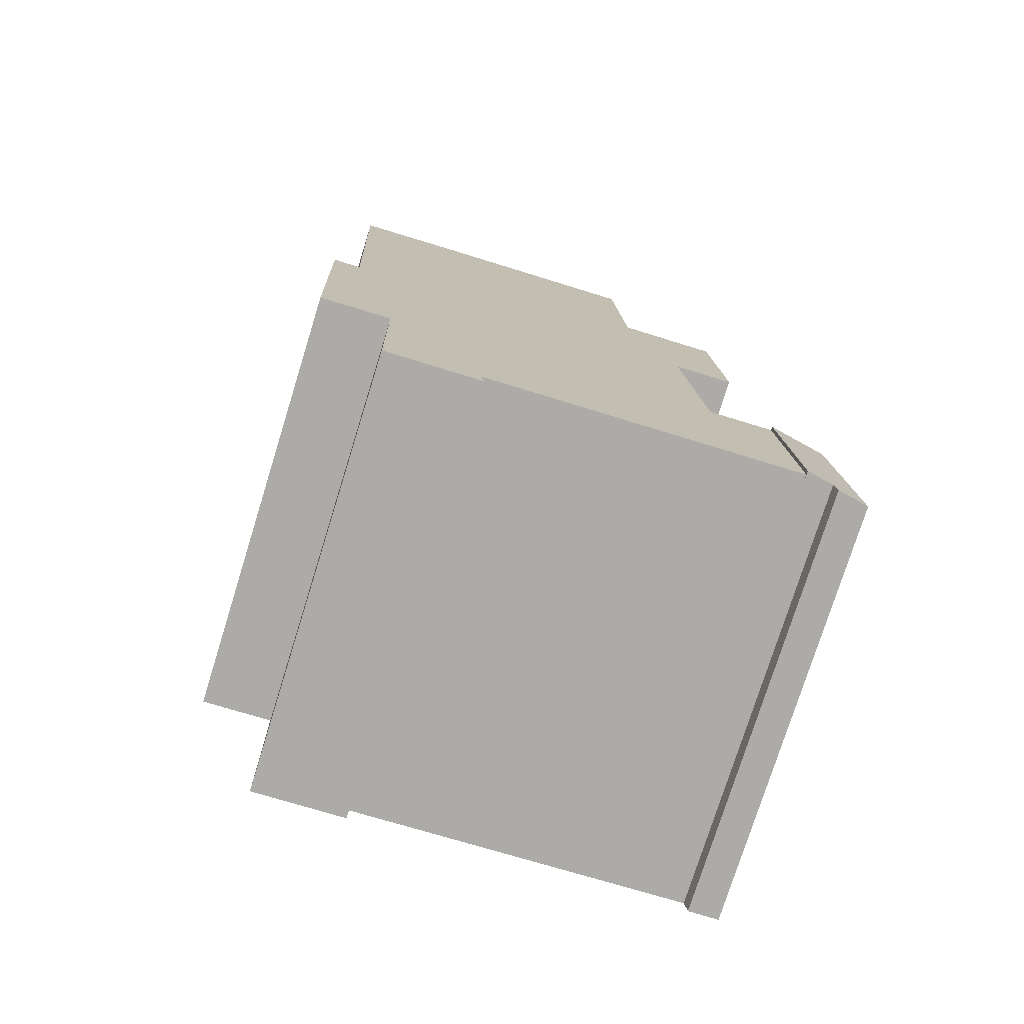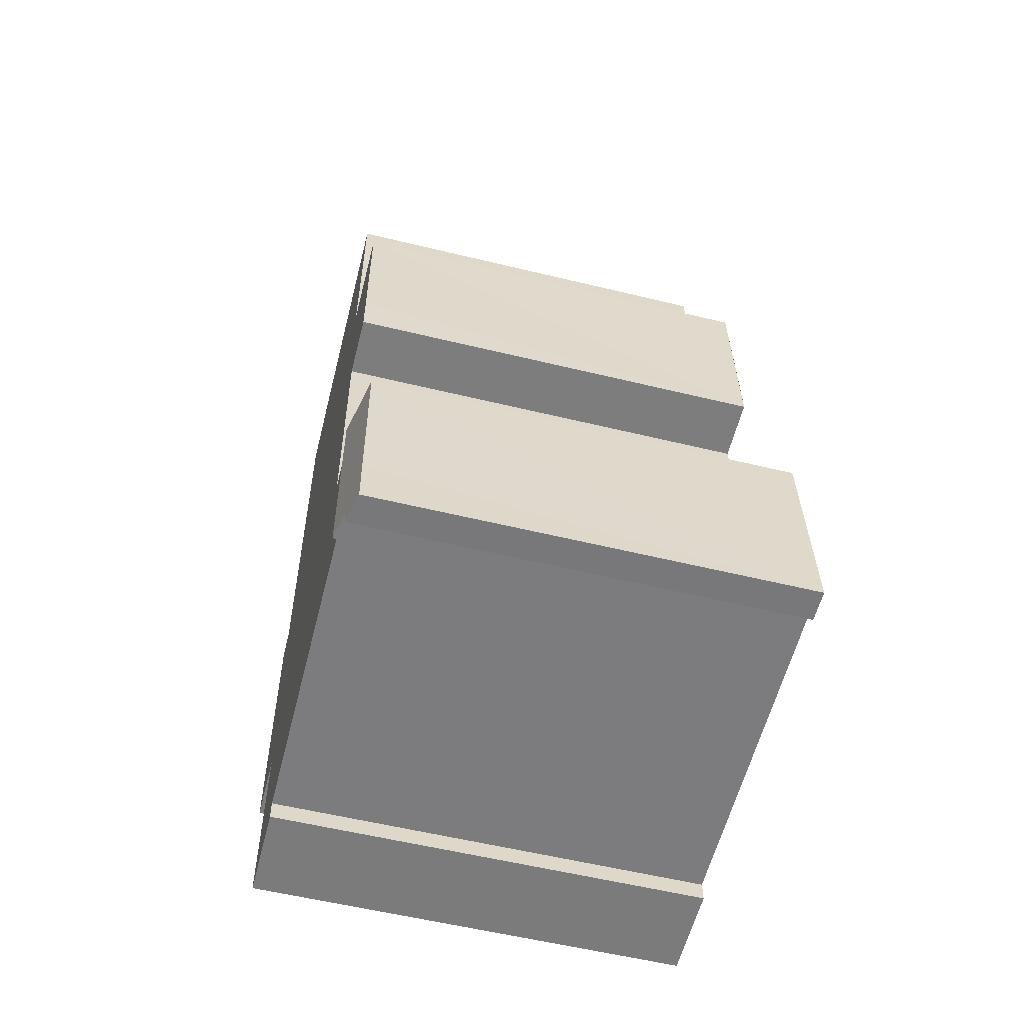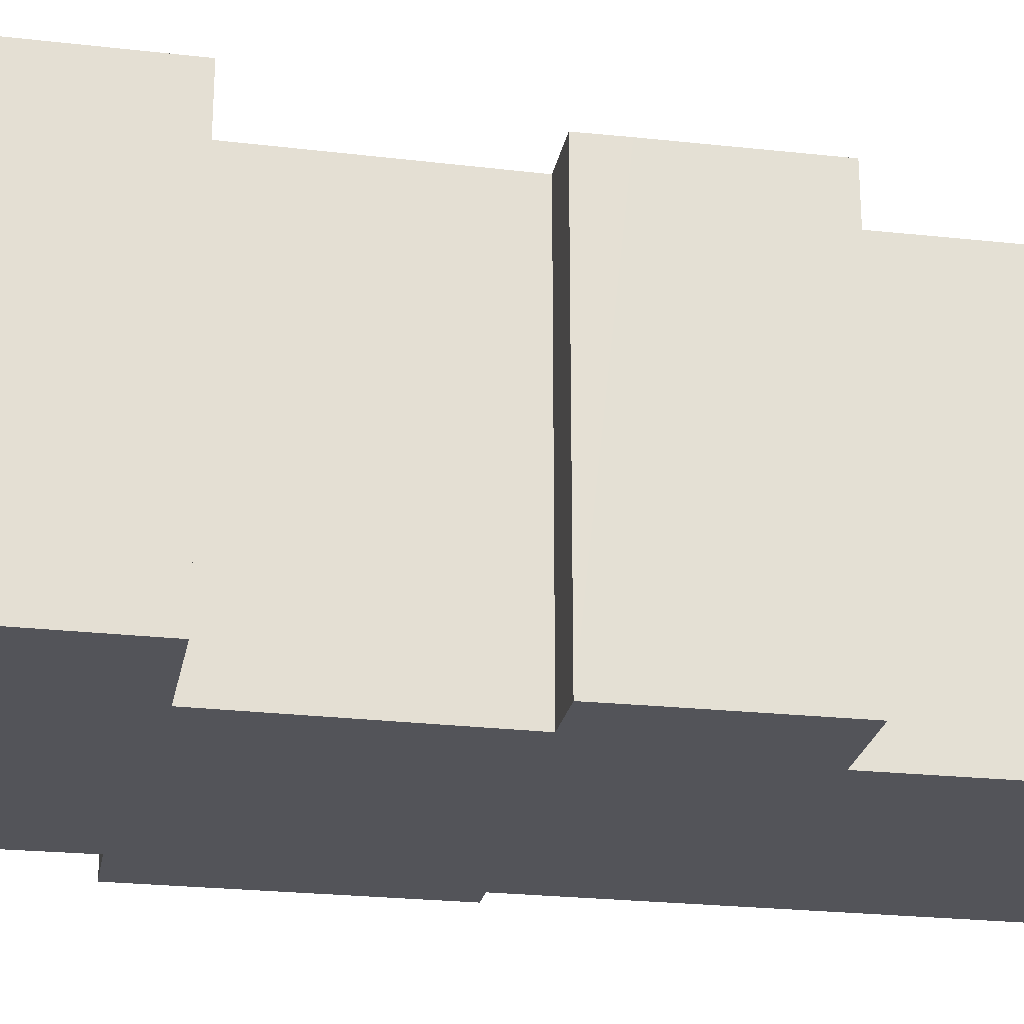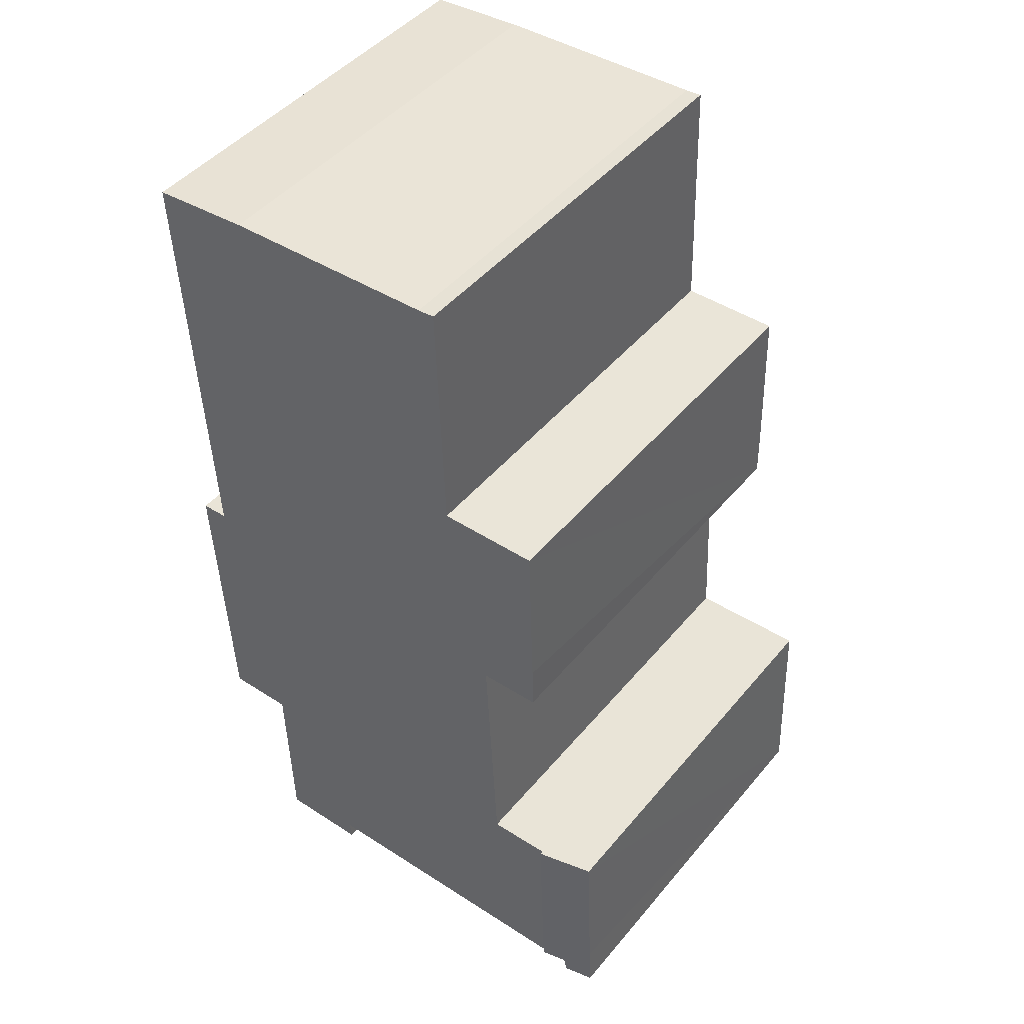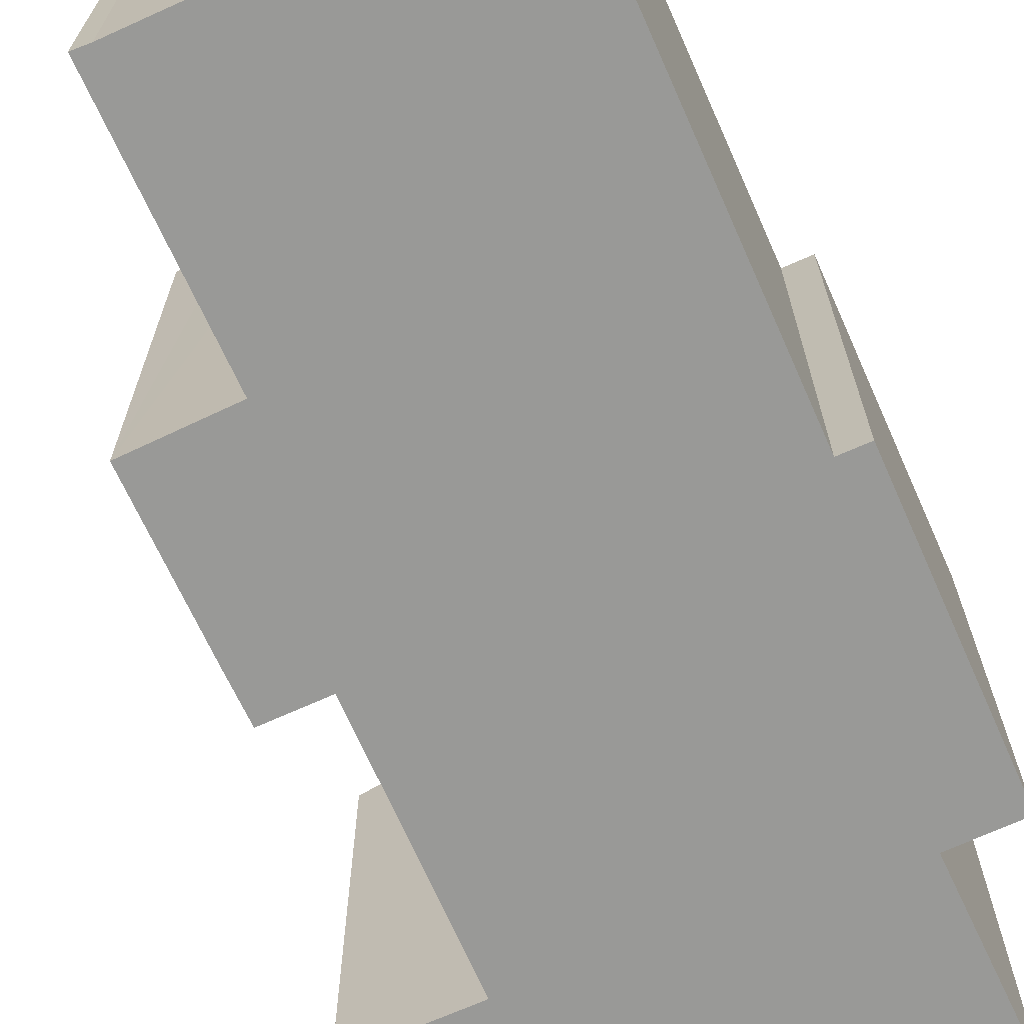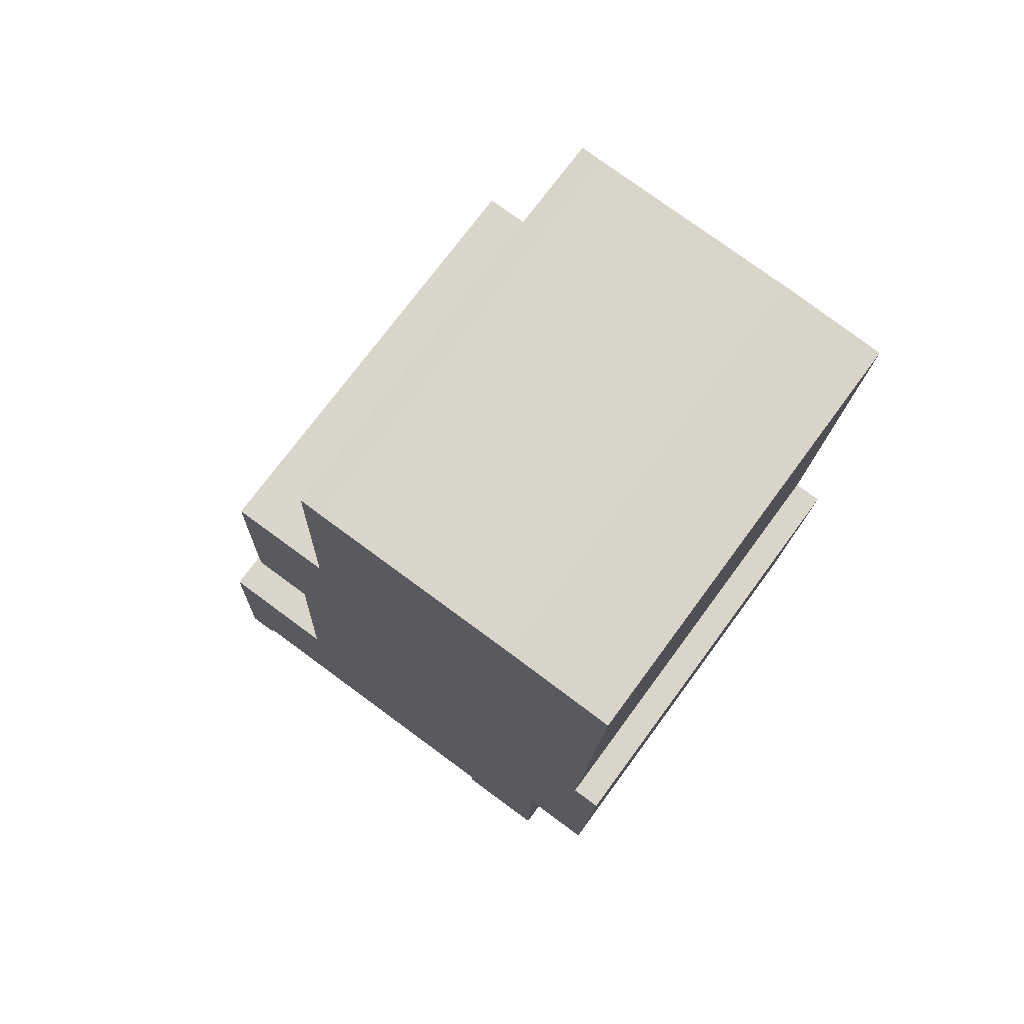
<metadata>
{"format":"obj","ext":"obj","renderer":"f3d","projection":"perspective","resolution":1024,"background":"white","views":[{"elev":-76.6,"azim":162.7,"up":"+Z"},{"elev":-57.1,"azim":-104.2,"up":"+Z"},{"elev":-23.8,"azim":-98.5,"up":"+Y"},{"elev":46.2,"azim":-142.7,"up":"+Z"},{"elev":-68.8,"azim":26.4,"up":"+Y"},{"elev":73.4,"azim":36.3,"up":"+Z"}]}
</metadata>
<code>
v  0 9.669 5.921e-16
v  0.766 9.827 0.355
v  0.701 9.817 -0.005
v  1.542 9.952 4.903
v  1.371 9.955 0.336
v  0.054 9.671 1.171
v  0.212 9.672 4.957
v  0 0 0
v  0.212 -3.035e-16 4.957
v  0.054 -7.17e-17 1.171
v  1.542 -3.002e-16 4.903
v  1.371 -2.057e-17 0.336
v  0.766 -2.174e-17 0.355
v  0.701 3.062e-19 -0.005
v  1.371 9.87 0.336
v  1.542 9.87 4.903
v  3.015 9.87 4.844
v  3.098 9.87 15.65
v  1.924 9.87 11.87
v  2.046 9.87 15.67
v  4.37 9.87 15.63
v  4.937 9.87 21.38
v  4.551 9.87 21.42
v  9.966 9.87 21.2
v  12.29 9.87 21.02
v  11.86 9.87 10.88
v  1.902 9.87 10.79
v  3.31 9.87 10.75
v  12.51 9.87 10.85
v  12.25 9.87 4.645
v  10.61 9.87 4.028
v  12.22 9.87 3.984
v  8.415 9.87 0.115
v  10.52 9.87 -0.395
v  8.394 9.87 -0.345
v  12.29 -1.287e-15 21.02
v  11.86 -6.661e-16 10.88
v  12.51 -6.645e-16 10.85
v  12.22 -2.44e-16 3.984
v  12.25 -2.844e-16 4.645
v  10.61 -2.466e-16 4.028
v  10.52 2.419e-17 -0.395
v  3.015 -2.966e-16 4.844
v  2.046 -9.598e-16 15.67
v  4.37 -9.572e-16 15.63
v  3.098 -9.586e-16 15.65
v  9.966 -1.298e-15 21.2
v  4.551 -1.311e-15 21.42
v  4.937 -1.309e-15 21.38
v  8.394 2.113e-17 -0.345
v  8.415 -7.042e-18 0.115
v  3.31 -6.58e-16 10.75
v  1.902 -6.609e-16 10.79
v  1.924 -7.267e-16 11.87
g defaultobject
f 1 2 3
f 2 4 5
f 4 2 1
f 4 1 6
f 4 6 7
f 8 6 1
f 6 8 7
f 7 8 9
f 9 8 10
f 7 11 4
f 11 7 9
f 4 12 5
f 12 4 11
f 13 3 2
f 3 13 14
f 12 2 5
f 2 12 13
f 14 1 3
f 1 14 8
f 14 13 8
f 10 11 9
f 11 10 12
f 12 10 13
f 13 10 8
f 15 16 17
f 18 19 20
f 19 18 21
f 22 21 23
f 21 22 24
f 21 24 25
f 21 25 26
f 21 26 19
f 19 26 27
f 27 26 28
f 28 26 17
f 17 26 29
f 17 29 30
f 17 30 31
f 17 31 15
f 31 30 32
f 31 33 15
f 33 31 34
f 33 34 35
f 36 26 25
f 26 36 37
f 38 30 29
f 30 38 32
f 32 38 39
f 39 38 40
f 41 34 31
f 34 41 42
f 37 29 26
f 29 37 38
f 11 17 16
f 17 11 43
f 44 18 20
f 18 44 21
f 21 44 45
f 45 44 46
f 47 25 24
f 25 47 36
f 48 22 23
f 22 48 49
f 49 24 22
f 24 49 47
f 39 31 32
f 31 39 41
f 42 35 34
f 35 42 50
f 51 15 33
f 15 51 12
f 52 27 28
f 27 52 53
f 50 33 35
f 33 50 51
f 12 16 15
f 16 12 11
f 43 28 17
f 28 43 52
f 53 19 27
f 19 53 20
f 20 53 44
f 44 53 54
f 45 23 21
f 23 45 48
f 47 37 36
f 37 47 49
f 37 49 48
f 37 48 45
f 37 45 46
f 37 46 44
f 37 44 54
f 53 52 54
f 37 40 38
f 40 37 54
f 40 54 52
f 40 52 43
f 40 43 39
f 39 43 41
f 41 43 42
f 42 43 11
f 42 11 51
f 51 11 12
f 50 42 51

</code>
